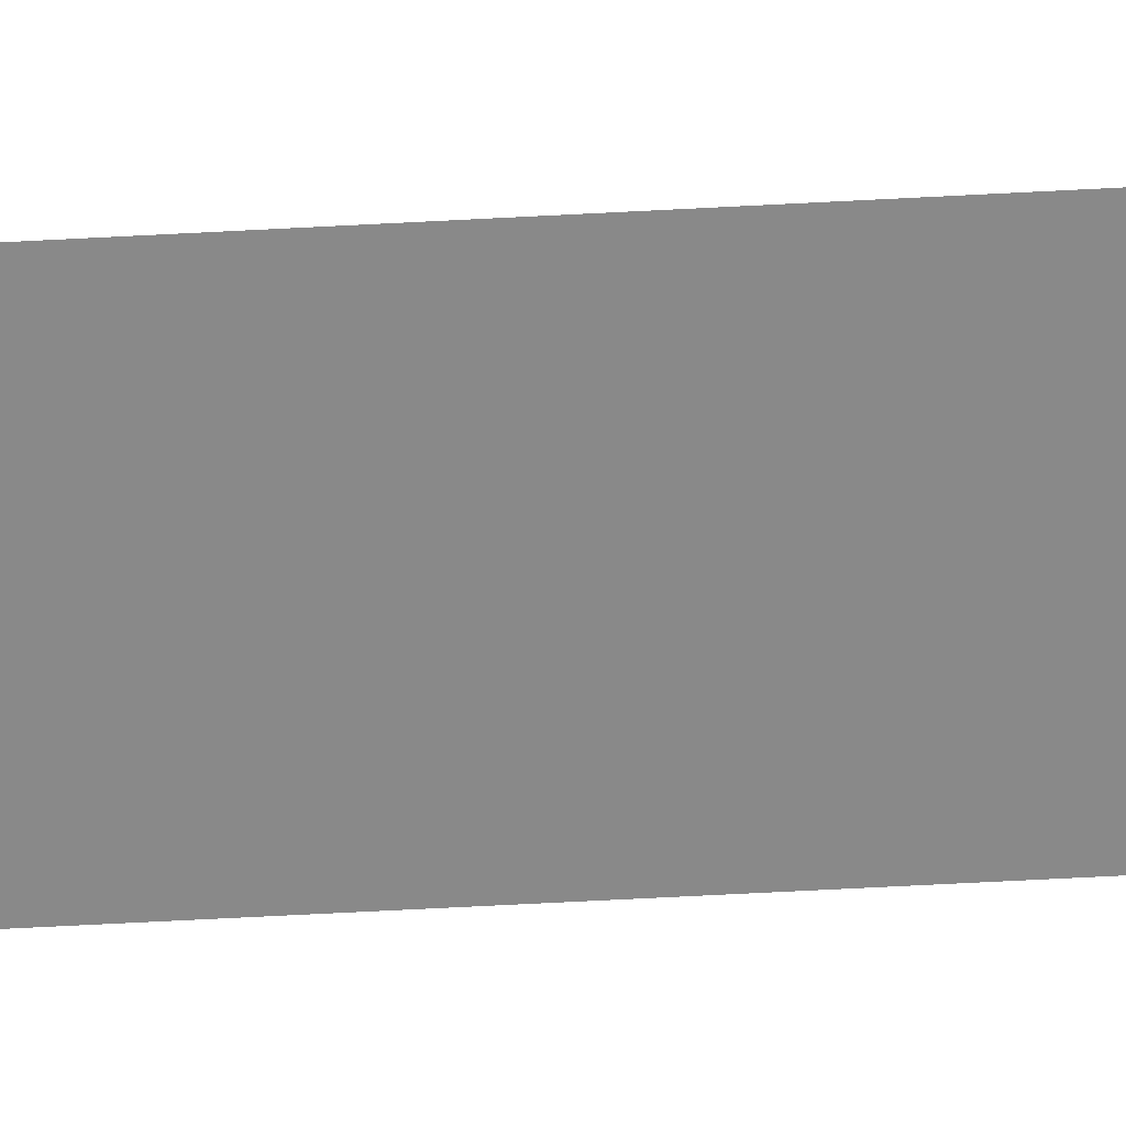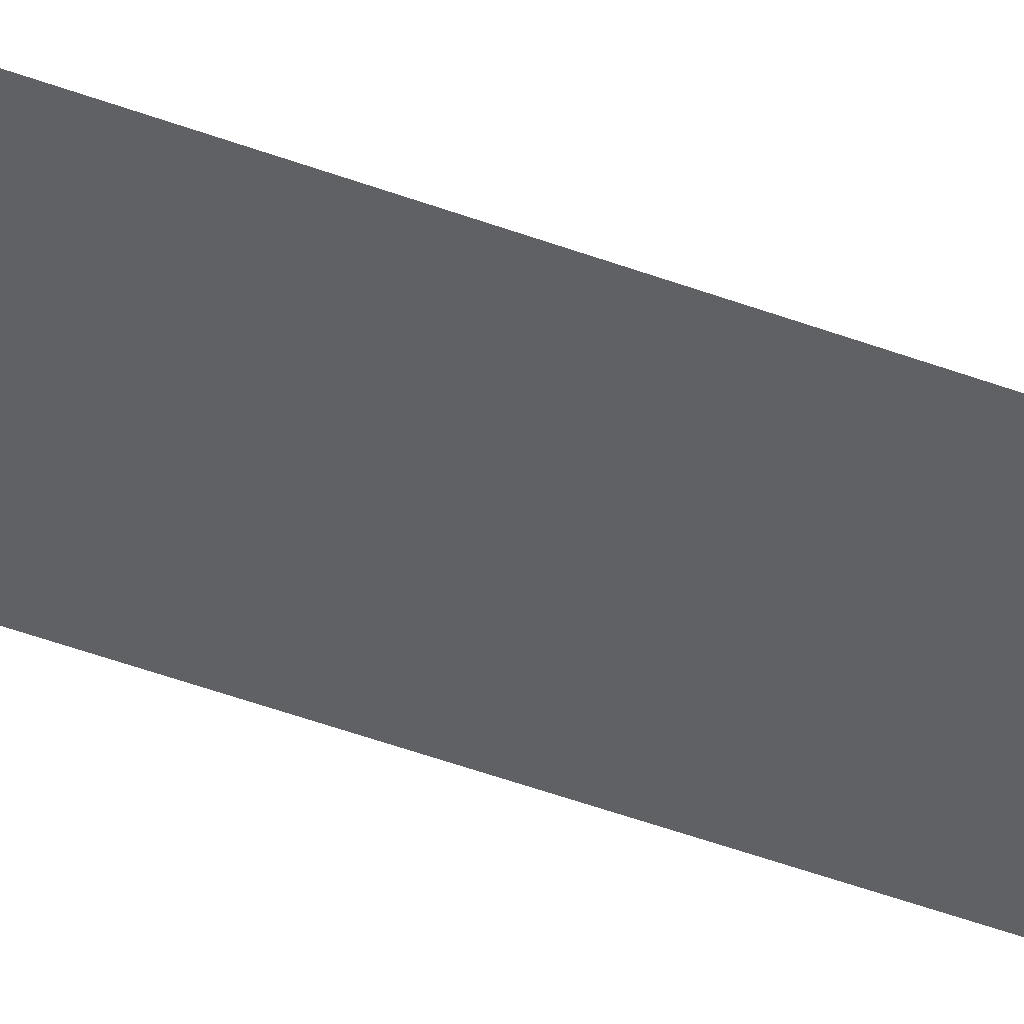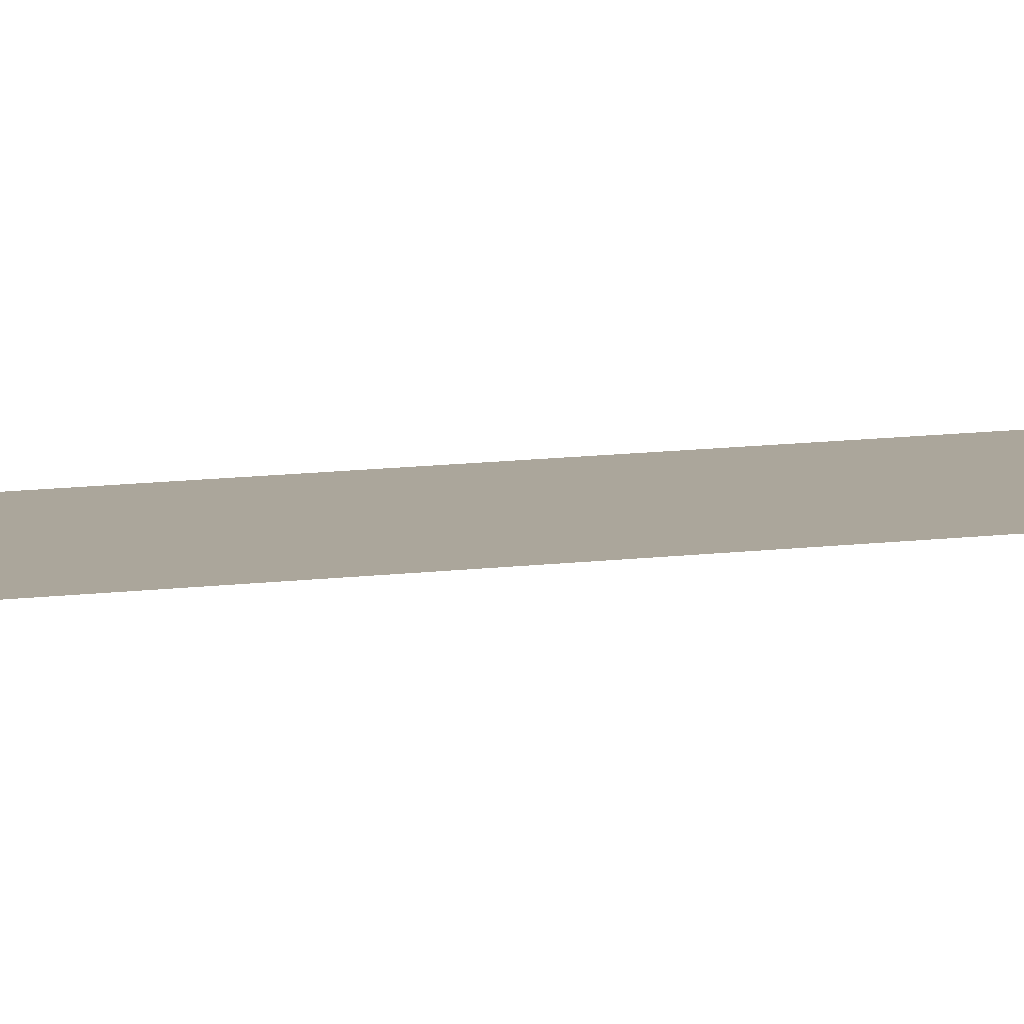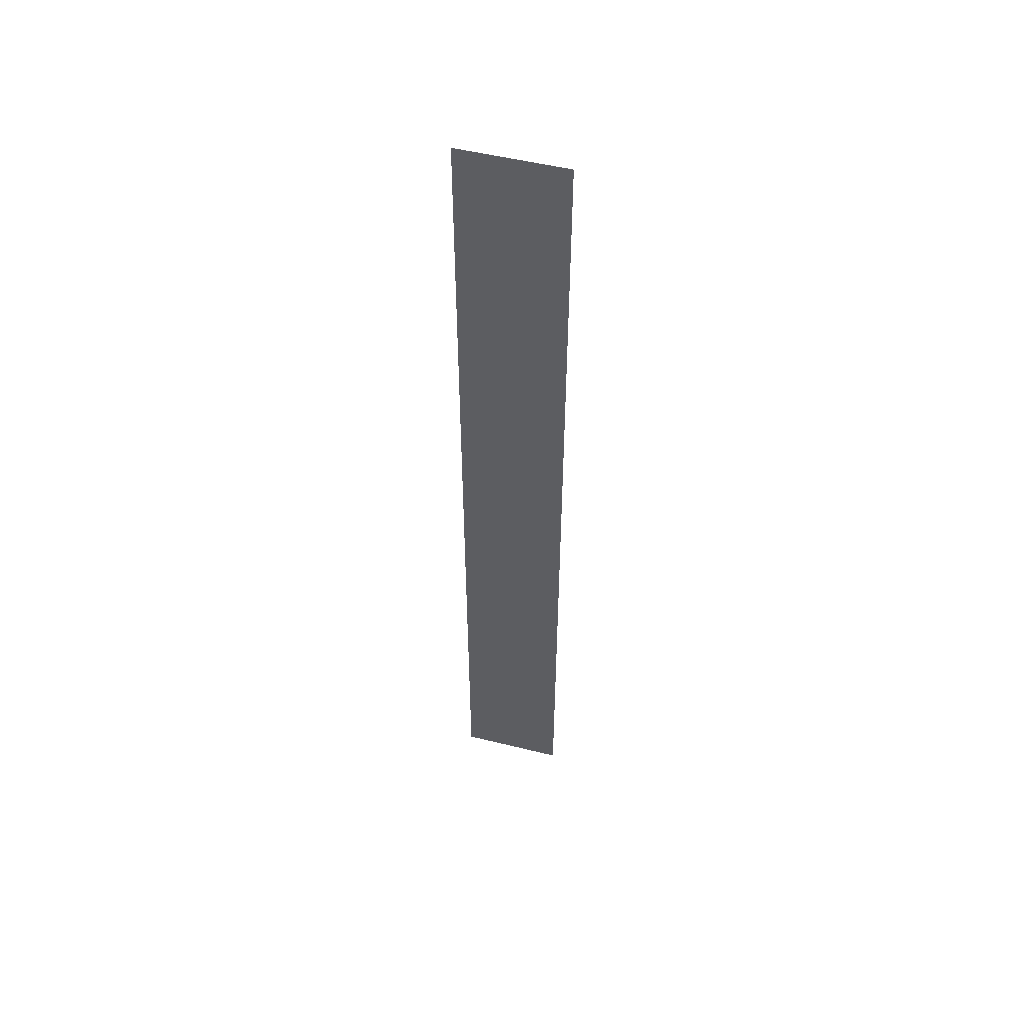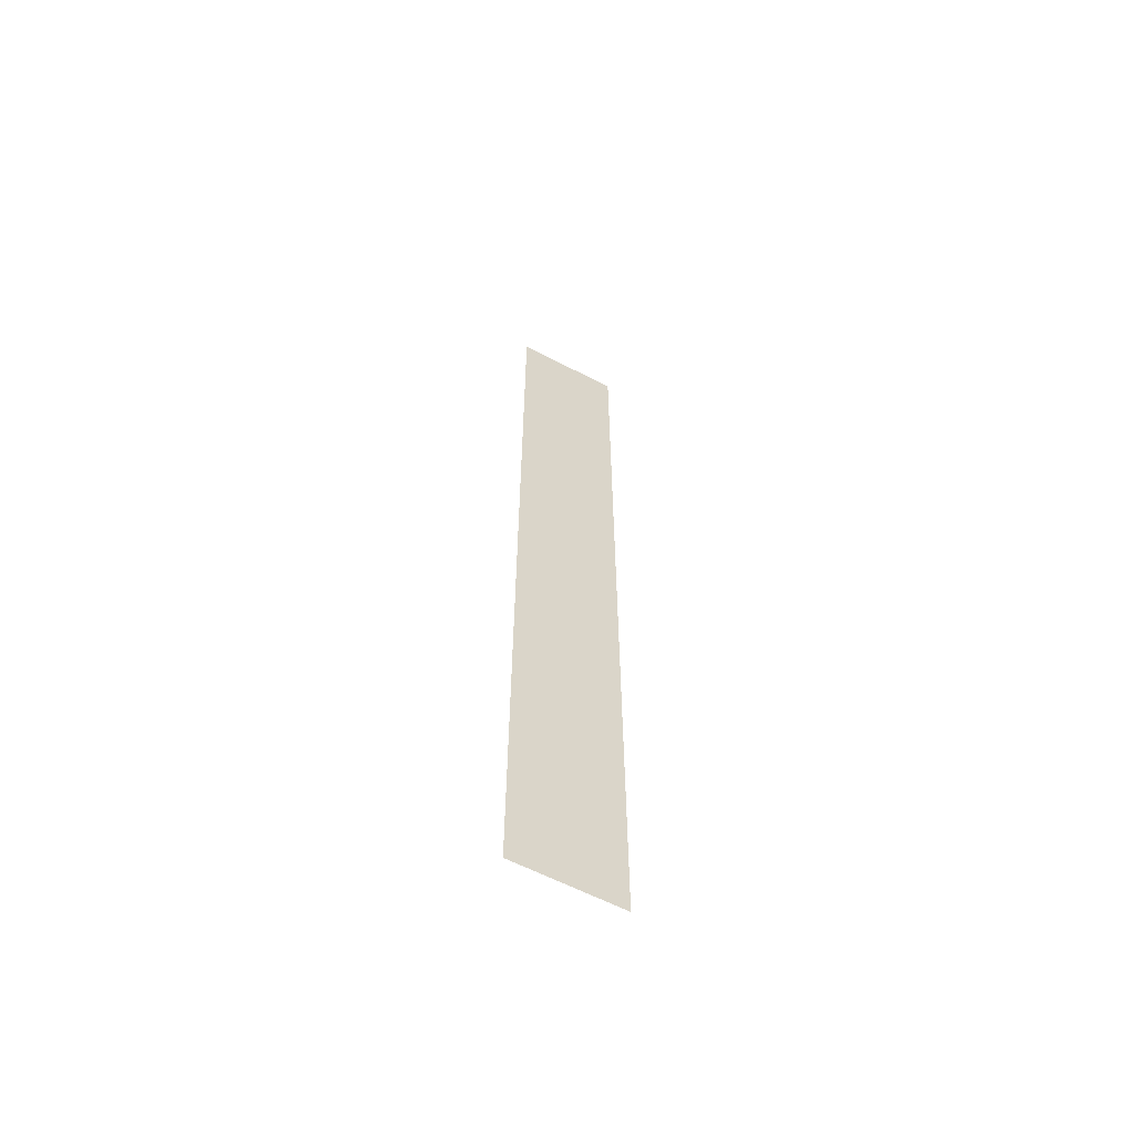
<metadata>
{"format":"obj","ext":"obj","renderer":"f3d","projection":"perspective","resolution":1024,"background":"white","views":[{"elev":-63.0,"azim":-86.9,"up":"+Y"},{"elev":-46.2,"azim":-113.3,"up":"+Y"},{"elev":7.9,"azim":65.5,"up":"+Y"},{"elev":52.2,"azim":14.9,"up":"+Z"},{"elev":-61.1,"azim":152.0,"up":"+Z"}]}
</metadata>
<code>
g Stvol
v -0.06434 0.372 -0.08571
v 0.06004 0.372 -0.08571
v 0.06004 0.372 1.041
v -0.06434 0.372 1.041
g Stvol_0
f -2 -3 -4
f -1 -2 -4

</code>
